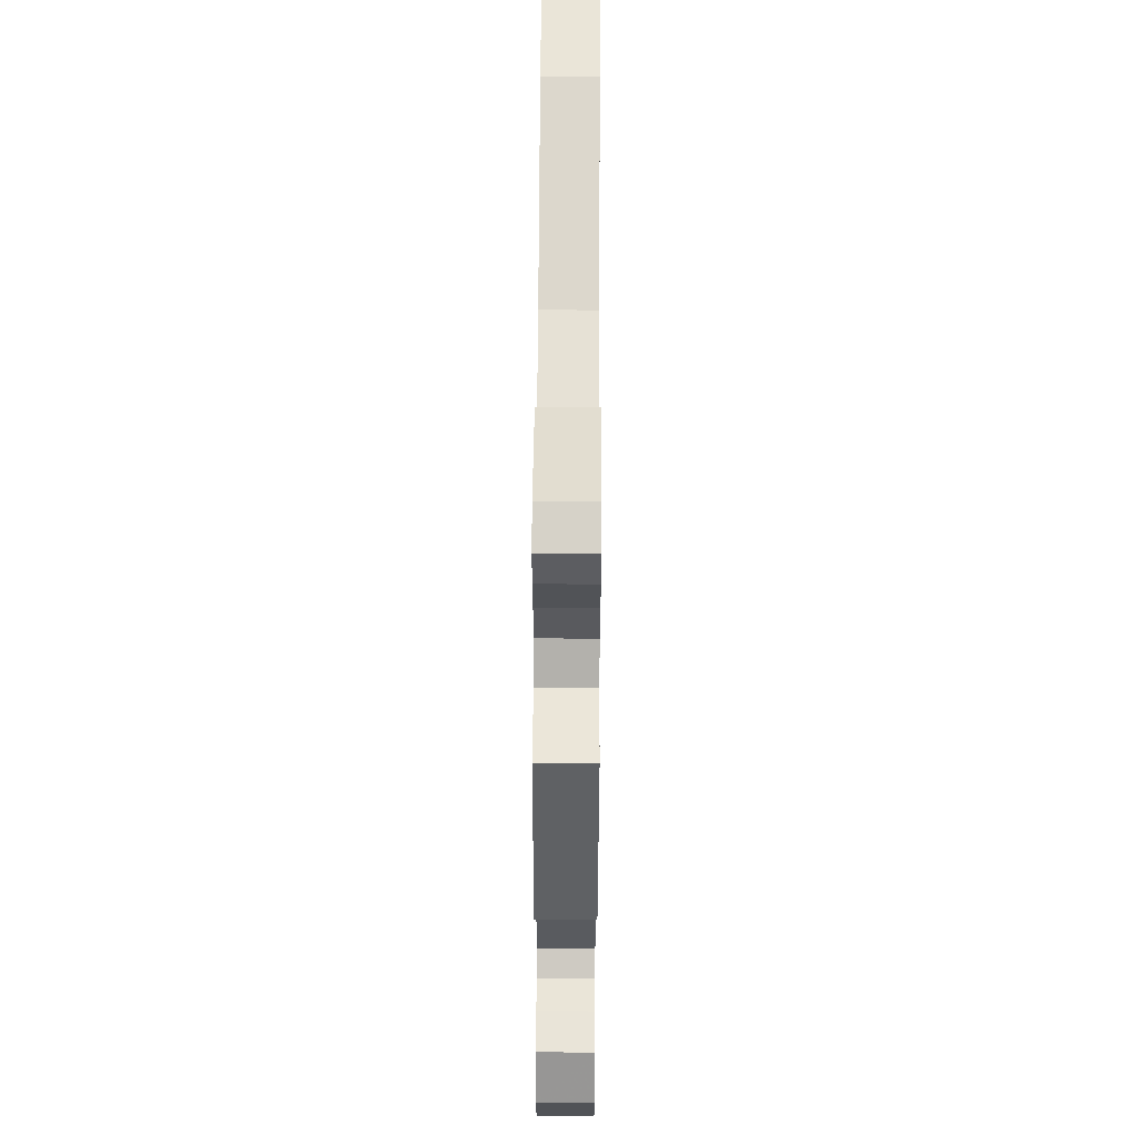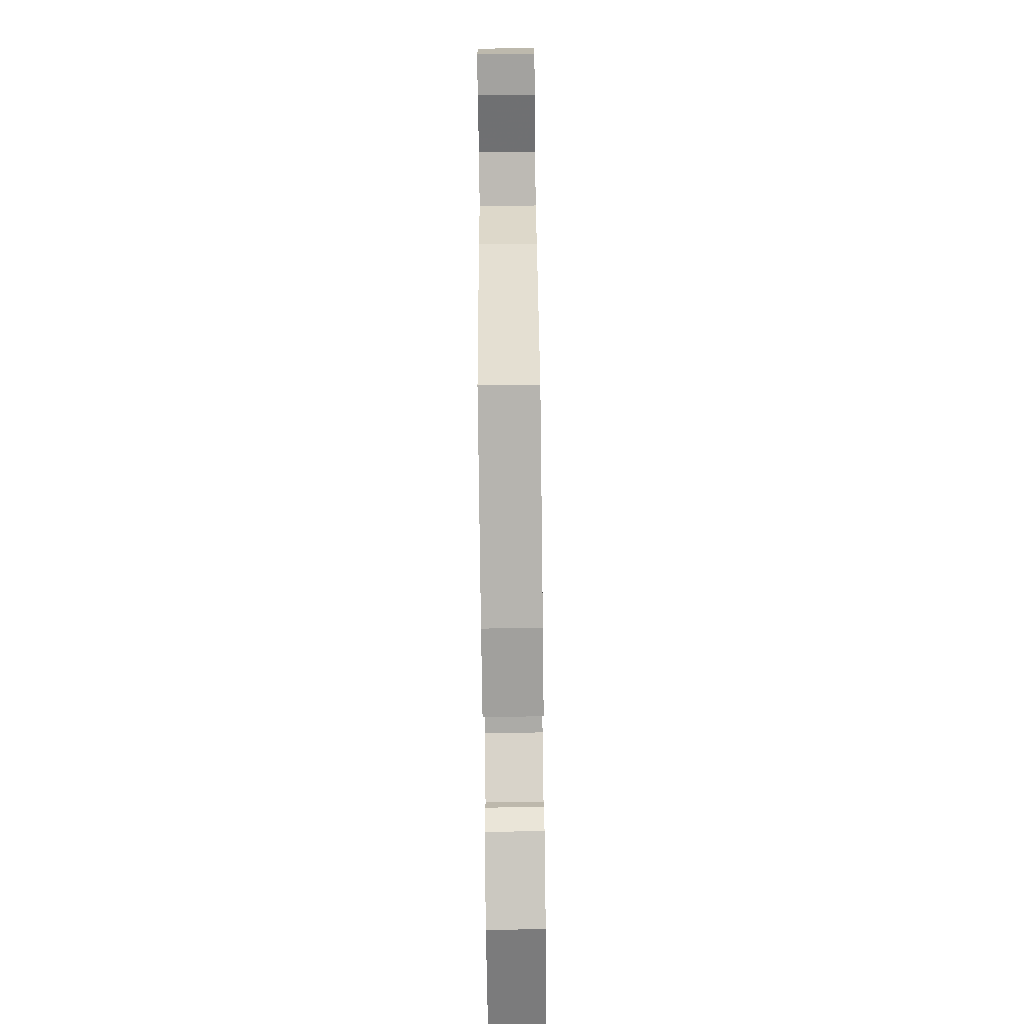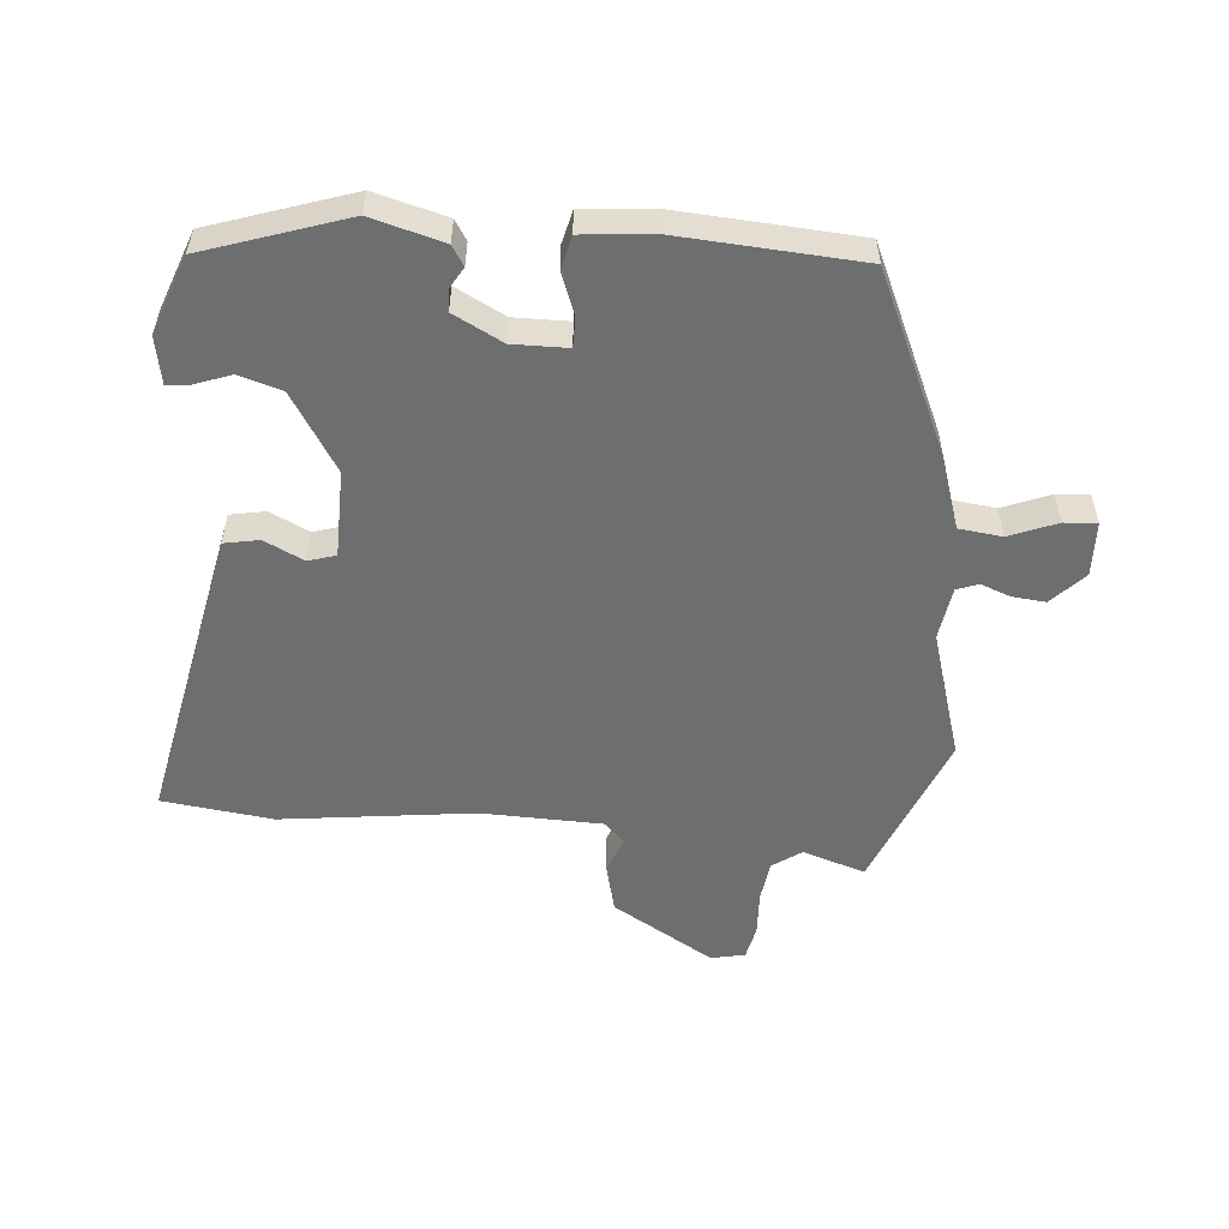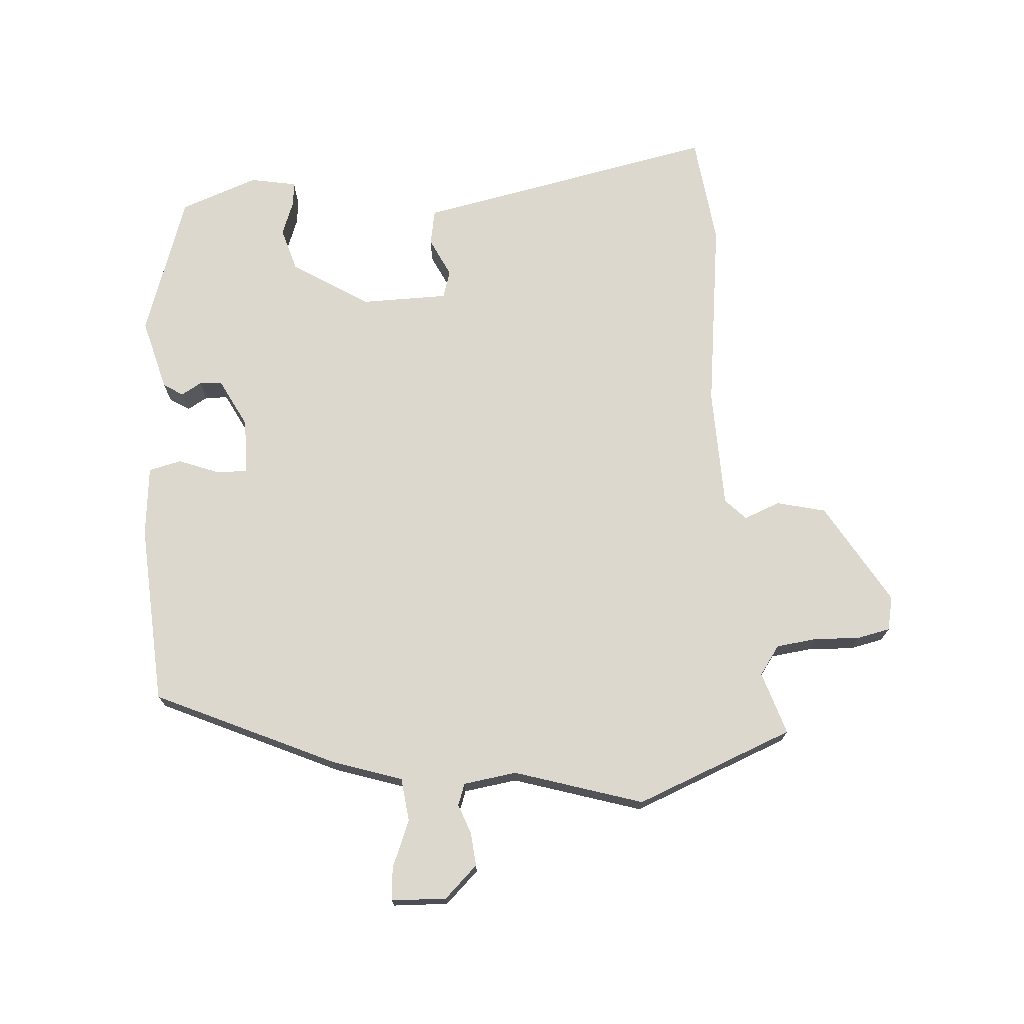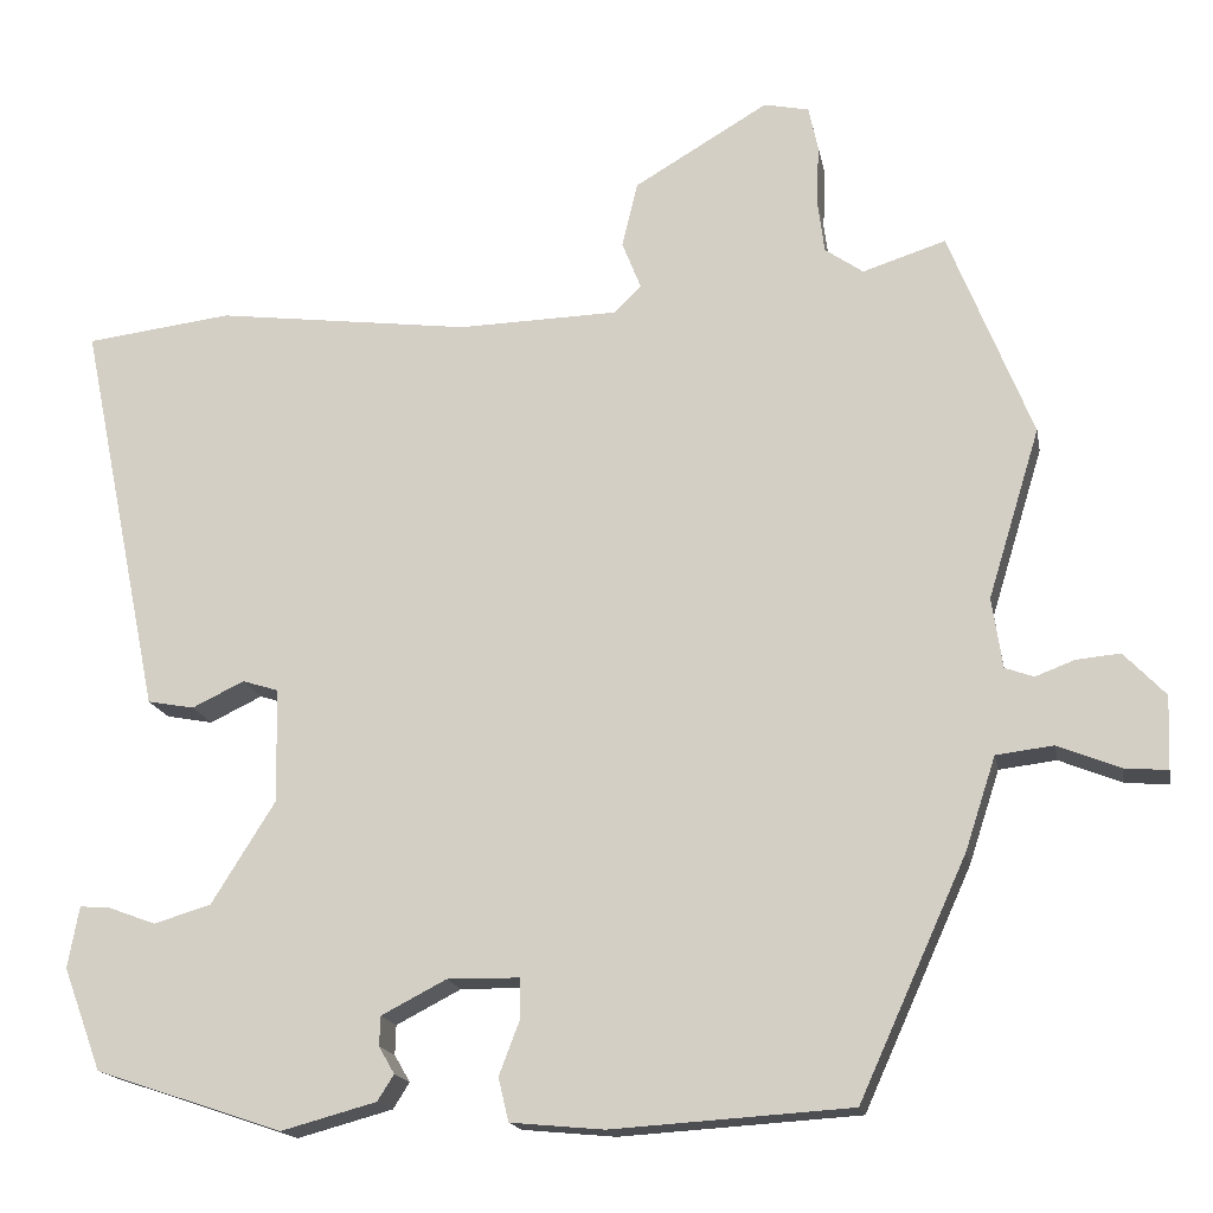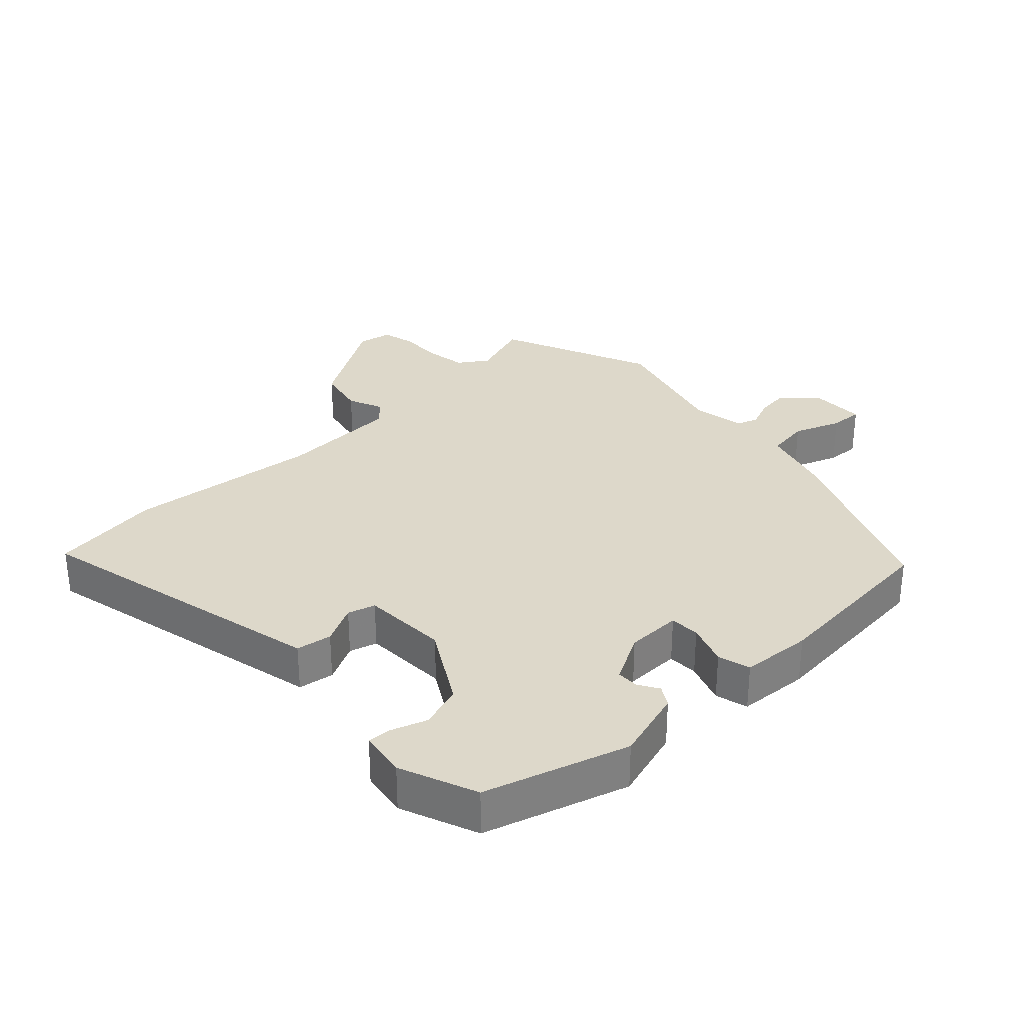
<metadata>
{"format":"obj","ext":"obj","renderer":"f3d","projection":"perspective","resolution":1024,"background":"white","views":[{"elev":65.8,"azim":-89.7,"up":"+Z"},{"elev":-76.9,"azim":-89.3,"up":"+Z"},{"elev":-54.3,"azim":175.1,"up":"+Y"},{"elev":72.6,"azim":-93.9,"up":"+Y"},{"elev":-16.7,"azim":-169.5,"up":"+Z"},{"elev":31.0,"azim":135.4,"up":"+Y"}]}
</metadata>
<code>
v 0.386 0.07 0.514
v 0.555 0.07 0.493
v 0.487 0.07 0.161
v 0.461 0.07 0.034
v 0.407 0.07 0.024
v 0.347 0.07 0.053
v 0.305 0.07 0.04
v 0.303 0.07 -0.092
v 0.376 0.07 -0.209
v 0.442 0.07 -0.229
v 0.496 0.07 -0.209
v 0.532 0.07 -0.206
v 0.545 0.07 -0.277
v 0.501 0.07 -0.395
v 0.285 0.07 -0.467
v 0.175 0.07 -0.437
v 0.156 0.07 -0.407
v 0.174 0.07 -0.376
v 0.173 0.07 -0.342
v 0.098 0.07 -0.303
v 0.014 0.07 -0.304
v 0.014 0.07 -0.35
v 0.038 0.07 -0.413
v 0.026 0.07 -0.463
v -0.082 0.07 -0.473
v -0.358 0.07 -0.455
v -0.482 0.07 -0.181
v -0.517 0.07 -0.074
v -0.583 0.07 -0.066
v -0.655 0.07 -0.095
v -0.705 0.07 -0.099
v -0.708 0.07 -0.015
v -0.66 0.07 0.035
v -0.609 0.07 0.03
v -0.564 0.07 0.013
v -0.531 0.07 0.025
v -0.519 0.07 0.106
v -0.579 0.07 0.302
v -0.483 0.07 0.542
v -0.387 0.07 0.511
v -0.343 0.07 0.542
v -0.335 0.07 0.604
v -0.338 0.07 0.673
v -0.327 0.07 0.724
v -0.275 0.07 0.735
v -0.12 0.07 0.643
v -0.102 0.07 0.568
v -0.124 0.07 0.513
v -0.092 0.07 0.482
v 0.092 0.07 0.477
v 0.386 0 0.514
v 0.555 0 0.493
v 0.487 0 0.161
v 0.461 0 0.034
v 0.407 0 0.024
v 0.347 0 0.053
v 0.305 0 0.04
v 0.303 0 -0.092
v 0.376 0 -0.209
v 0.442 0 -0.229
v 0.496 0 -0.209
v 0.532 0 -0.206
v 0.545 0 -0.277
v 0.501 0 -0.395
v 0.285 0 -0.467
v 0.175 0 -0.437
v 0.156 0 -0.407
v 0.174 0 -0.376
v 0.173 0 -0.342
v 0.098 0 -0.303
v 0.014 0 -0.304
v 0.014 0 -0.35
v 0.038 0 -0.413
v 0.026 0 -0.463
v -0.082 0 -0.473
v -0.358 0 -0.455
v -0.482 0 -0.181
v -0.517 0 -0.074
v -0.583 0 -0.066
v -0.655 0 -0.095
v -0.705 0 -0.099
v -0.708 0 -0.015
v -0.66 0 0.035
v -0.609 0 0.03
v -0.564 0 0.013
v -0.531 0 0.025
v -0.519 0 0.106
v -0.579 0 0.302
v -0.483 0 0.542
v -0.387 0 0.511
v -0.343 0 0.542
v -0.335 0 0.604
v -0.338 0 0.673
v -0.327 0 0.724
v -0.275 0 0.735
v -0.12 0 0.643
v -0.102 0 0.568
v -0.124 0 0.513
v -0.092 0 0.482
v 0.092 0 0.477
f 45 46 47 48
f 43 44 45 48
f 42 43 48 49
f 41 42 49
f 40 41 49
f 37 38 39 40
f 36 37 40 49
f 32 33 34 35
f 30 31 32 35
f 29 30 35 36
f 28 29 36 49
f 22 23 24 25
f 21 22 25 26
f 15 16 17 18
f 15 18 19
f 14 15 19
f 13 14 19 20
f 10 11 12 13
f 9 10 13 20
f 3 4 5 6
f 3 6 7
f 50 1 2 3
f 50 3 7
f 49 50 7 8
f 21 26 27 28
f 20 21 28 49
f 8 9 20 49
f 98 97 96 95
f 98 95 94 93
f 99 98 93 92
f 99 92 91
f 99 91 90
f 90 89 88 87
f 99 90 87 86
f 85 84 83 82
f 85 82 81 80
f 86 85 80 79
f 99 86 79 78
f 75 74 73 72
f 76 75 72 71
f 68 67 66 65
f 69 68 65
f 69 65 64
f 70 69 64 63
f 63 62 61 60
f 70 63 60 59
f 56 55 54 53
f 57 56 53
f 53 52 51 100
f 57 53 100
f 58 57 100 99
f 78 77 76 71
f 99 78 71 70
f 99 70 59 58
f 1 51 52 2
f 2 52 53 3
f 3 53 54 4
f 4 54 55 5
f 5 55 56 6
f 6 56 57 7
f 7 57 58 8
f 8 58 59 9
f 9 59 60 10
f 10 60 61 11
f 11 61 62 12
f 12 62 63 13
f 13 63 64 14
f 14 64 65 15
f 15 65 66 16
f 16 66 67 17
f 17 67 68 18
f 18 68 69 19
f 19 69 70 20
f 20 70 71 21
f 21 71 72 22
f 22 72 73 23
f 23 73 74 24
f 24 74 75 25
f 25 75 76 26
f 26 76 77 27
f 27 77 78 28
f 28 78 79 29
f 29 79 80 30
f 30 80 81 31
f 31 81 82 32
f 32 82 83 33
f 33 83 84 34
f 34 84 85 35
f 35 85 86 36
f 36 86 87 37
f 37 87 88 38
f 38 88 89 39
f 39 89 90 40
f 40 90 91 41
f 41 91 92 42
f 42 92 93 43
f 43 93 94 44
f 44 94 95 45
f 45 95 96 46
f 46 96 97 47
f 47 97 98 48
f 48 98 99 49
f 49 99 100 50
f 50 100 51 1

</code>
